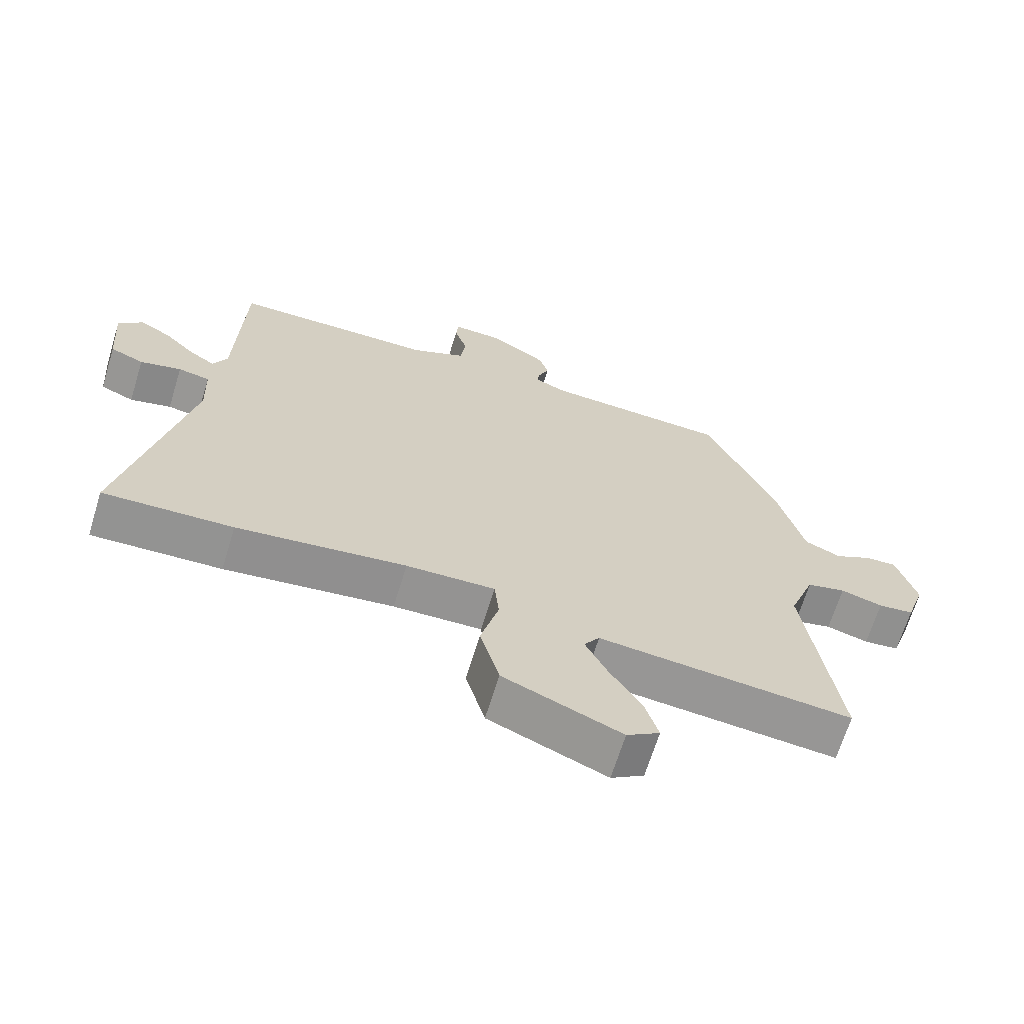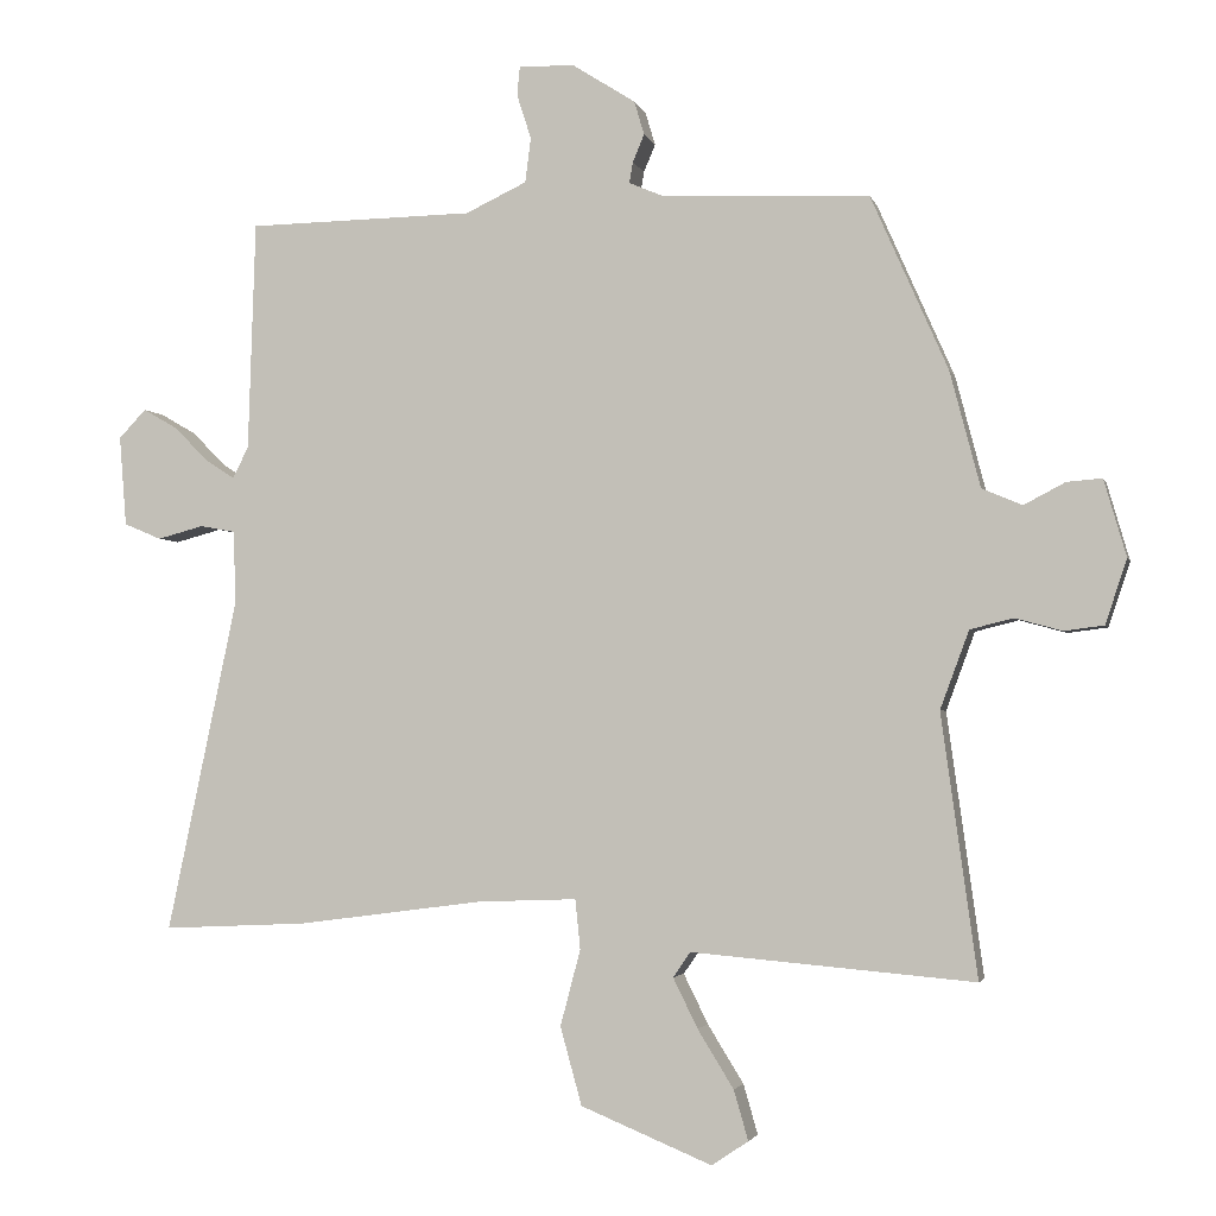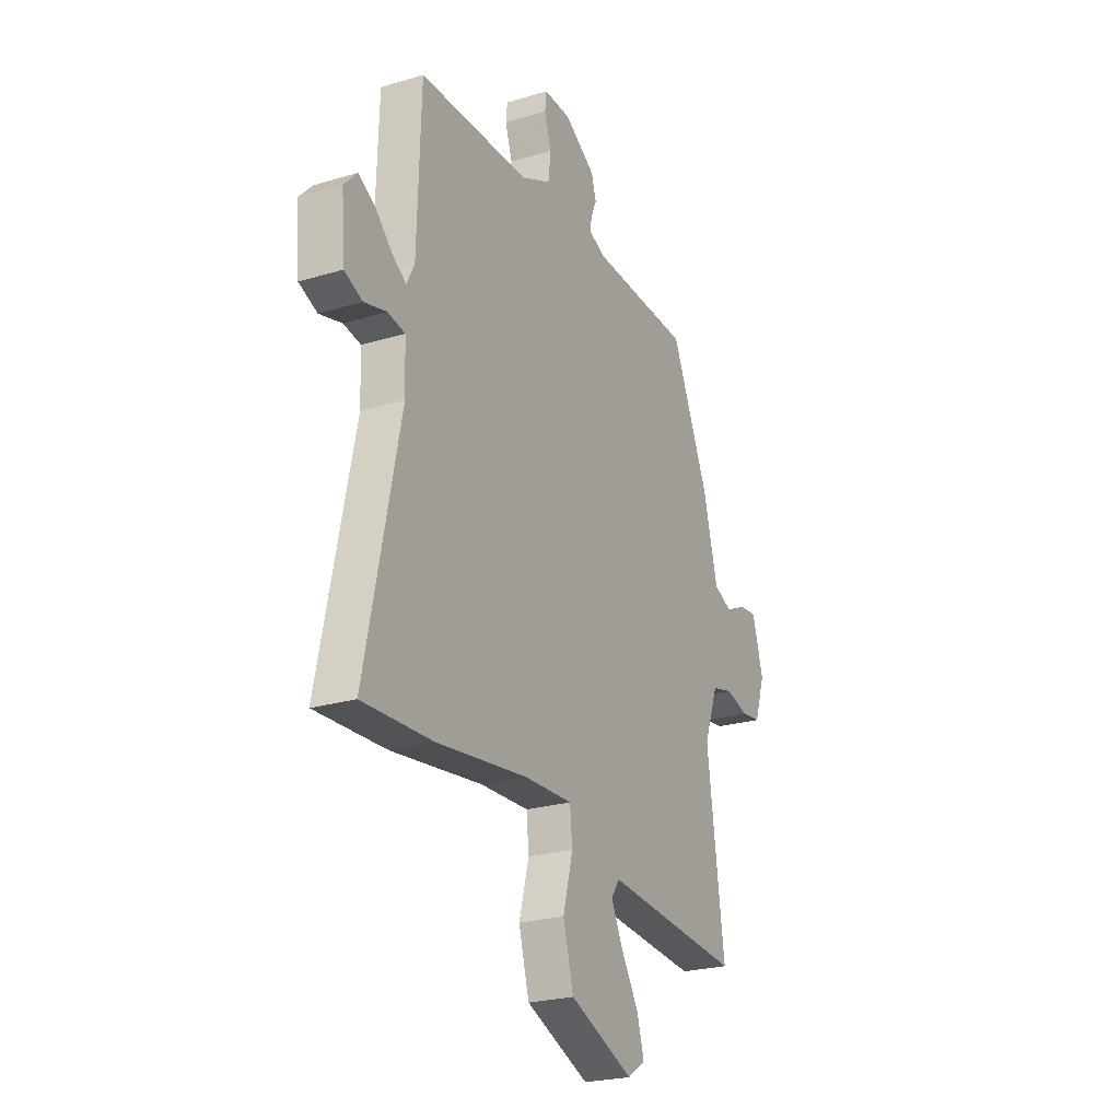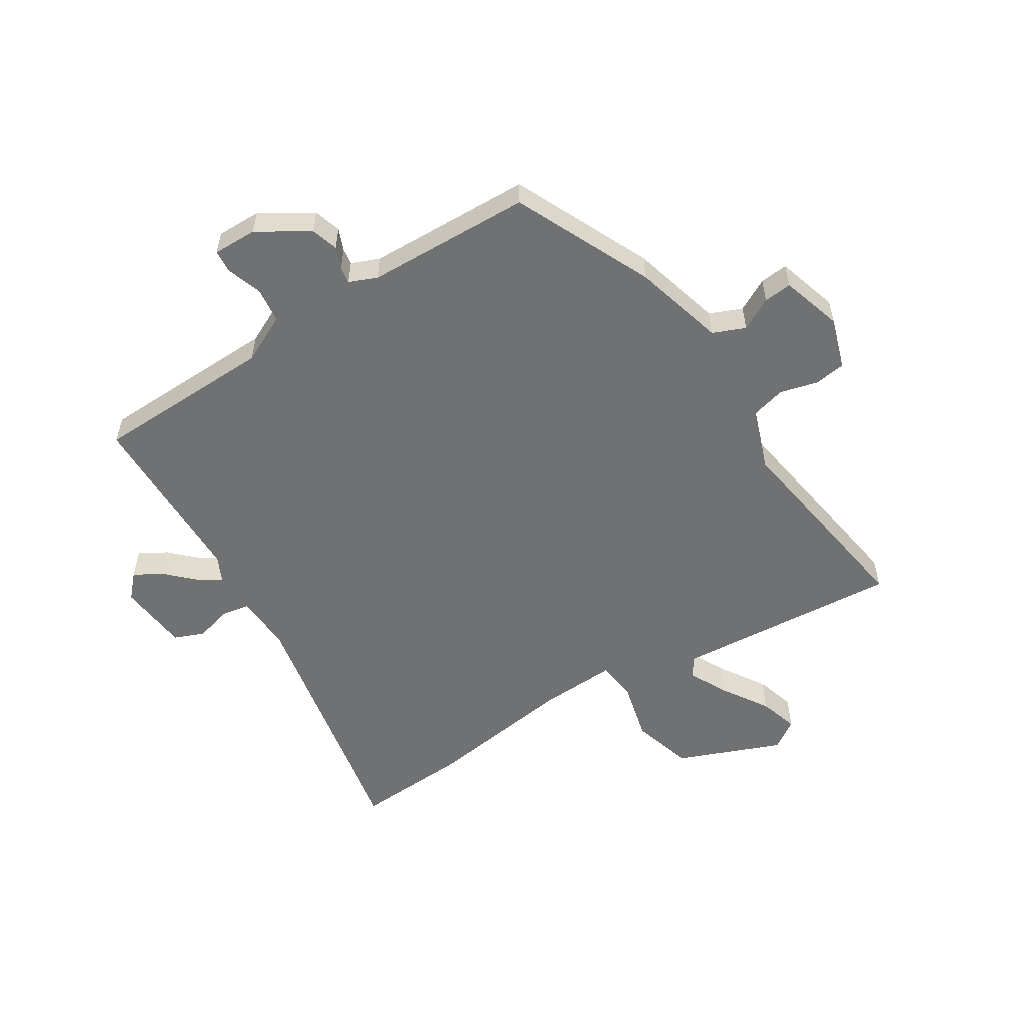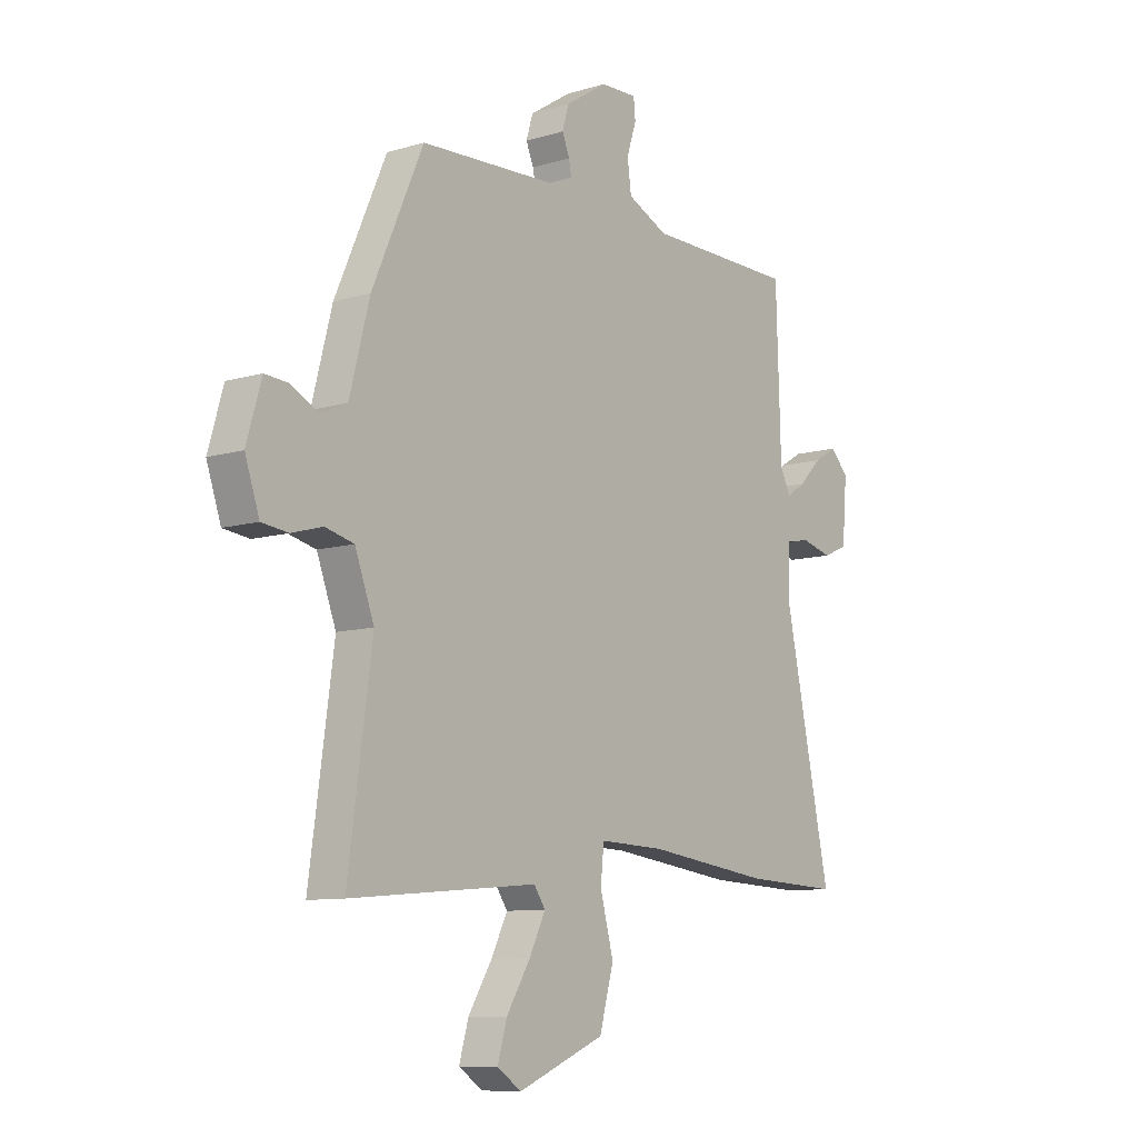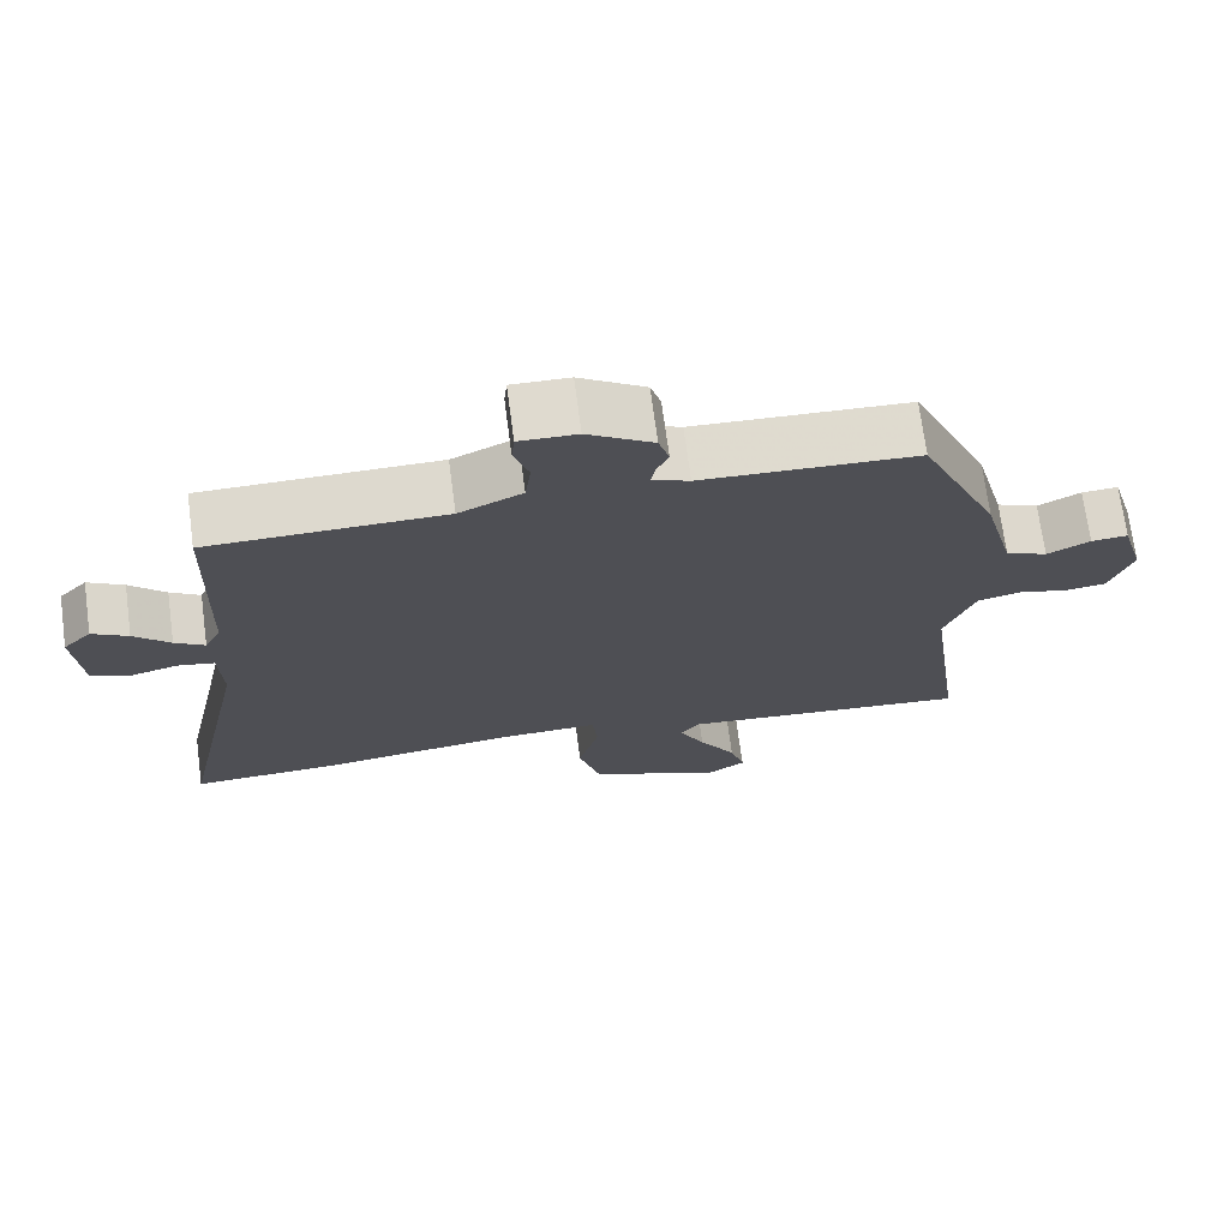
<metadata>
{"format":"obj","ext":"obj","renderer":"f3d","projection":"perspective","resolution":1024,"background":"white","views":[{"elev":-67.2,"azim":-17.1,"up":"+Z"},{"elev":-2.8,"azim":13.5,"up":"+Z"},{"elev":-24.1,"azim":-63.5,"up":"+Z"},{"elev":-55.1,"azim":32.9,"up":"+Y"},{"elev":-9.5,"azim":128.2,"up":"+Z"},{"elev":71.4,"azim":-7.6,"up":"+Z"}]}
</metadata>
<code>
v 0.386 0.07 0.502
v 0.493 0.07 0.26
v 0.535 0.07 0.099
v 0.591 0.07 0.075
v 0.648 0.07 0.105
v 0.697 0.07 0.109
v 0.728 0.07 0.002
v 0.698 0.07 -0.087
v 0.643 0.07 -0.094
v 0.578 0.07 -0.076
v 0.518 0.07 -0.091
v 0.478 0.07 -0.199
v 0.528 0.07 -0.562
v 0.135 0.07 -0.528
v 0.111 0.07 -0.563
v 0.145 0.07 -0.632
v 0.195 0.07 -0.713
v 0.215 0.07 -0.782
v 0.164 0.07 -0.816
v -0.018 0.07 -0.741
v -0.048 0.07 -0.633
v -0.02 0.07 -0.527
v -0.027 0.07 -0.458
v -0.164 0.07 -0.463
v -0.425 0.07 -0.497
v -0.625 0.07 -0.506
v -0.527 0.07 -0.041
v -0.531 0.07 0.059
v -0.58 0.07 0.068
v -0.644 0.07 0.051
v -0.696 0.07 0.073
v -0.706 0.07 0.198
v -0.668 0.07 0.238
v -0.62 0.07 0.21
v -0.572 0.07 0.162
v -0.532 0.07 0.136
v -0.51 0.07 0.18
v -0.5 0.07 0.498
v -0.185 0.07 0.503
v -0.1 0.07 0.543
v -0.092 0.07 0.605
v -0.112 0.07 0.667
v -0.108 0.07 0.707
v -0.031 0.07 0.705
v 0.057 0.07 0.649
v 0.071 0.07 0.602
v 0.055 0.07 0.564
v 0.05 0.07 0.535
v 0.099 0.07 0.514
v 0.386 0 0.502
v 0.493 0 0.26
v 0.535 0 0.099
v 0.591 0 0.075
v 0.648 0 0.105
v 0.697 0 0.109
v 0.728 0 0.002
v 0.698 0 -0.087
v 0.643 0 -0.094
v 0.578 0 -0.076
v 0.518 0 -0.091
v 0.478 0 -0.199
v 0.528 0 -0.562
v 0.135 0 -0.528
v 0.111 0 -0.563
v 0.145 0 -0.632
v 0.195 0 -0.713
v 0.215 0 -0.782
v 0.164 0 -0.816
v -0.018 0 -0.741
v -0.048 0 -0.633
v -0.02 0 -0.527
v -0.027 0 -0.458
v -0.164 0 -0.463
v -0.425 0 -0.497
v -0.625 0 -0.506
v -0.527 0 -0.041
v -0.531 0 0.059
v -0.58 0 0.068
v -0.644 0 0.051
v -0.696 0 0.073
v -0.706 0 0.198
v -0.668 0 0.238
v -0.62 0 0.21
v -0.572 0 0.162
v -0.532 0 0.136
v -0.51 0 0.18
v -0.5 0 0.498
v -0.185 0 0.503
v -0.1 0 0.543
v -0.092 0 0.605
v -0.112 0 0.667
v -0.108 0 0.707
v -0.031 0 0.705
v 0.057 0 0.649
v 0.071 0 0.602
v 0.055 0 0.564
v 0.05 0 0.535
v 0.099 0 0.514
f 44 45 46 47
f 44 47 48
f 41 42 43 44
f 40 41 44 48
f 39 40 48 49
f 37 38 39
f 36 37 39 49
f 32 33 34 35
f 32 35 36
f 29 30 31 32
f 28 29 32 36
f 27 28 36 49
f 24 25 26 27
f 23 24 27 49
f 19 20 21 22
f 16 17 18 19
f 15 16 19 22
f 14 15 22 23
f 12 13 14 23
f 7 8 9 10
f 7 10 11
f 4 5 6 7
f 3 4 7 11
f 11 12 23 49
f 3 11 49
f 1 2 3 49
f 96 95 94 93
f 97 96 93
f 93 92 91 90
f 97 93 90 89
f 98 97 89 88
f 88 87 86
f 98 88 86 85
f 84 83 82 81
f 85 84 81
f 81 80 79 78
f 85 81 78 77
f 98 85 77 76
f 76 75 74 73
f 98 76 73 72
f 71 70 69 68
f 68 67 66 65
f 71 68 65 64
f 72 71 64 63
f 72 63 62 61
f 59 58 57 56
f 60 59 56
f 56 55 54 53
f 60 56 53 52
f 98 72 61 60
f 98 60 52
f 98 52 51 50
f 1 50 51 2
f 2 51 52 3
f 3 52 53 4
f 4 53 54 5
f 5 54 55 6
f 6 55 56 7
f 7 56 57 8
f 8 57 58 9
f 9 58 59 10
f 10 59 60 11
f 11 60 61 12
f 12 61 62 13
f 13 62 63 14
f 14 63 64 15
f 15 64 65 16
f 16 65 66 17
f 17 66 67 18
f 18 67 68 19
f 19 68 69 20
f 20 69 70 21
f 21 70 71 22
f 22 71 72 23
f 23 72 73 24
f 24 73 74 25
f 25 74 75 26
f 26 75 76 27
f 27 76 77 28
f 28 77 78 29
f 29 78 79 30
f 30 79 80 31
f 31 80 81 32
f 32 81 82 33
f 33 82 83 34
f 34 83 84 35
f 35 84 85 36
f 36 85 86 37
f 37 86 87 38
f 38 87 88 39
f 39 88 89 40
f 40 89 90 41
f 41 90 91 42
f 42 91 92 43
f 43 92 93 44
f 44 93 94 45
f 45 94 95 46
f 46 95 96 47
f 47 96 97 48
f 48 97 98 49
f 49 98 50 1

</code>
